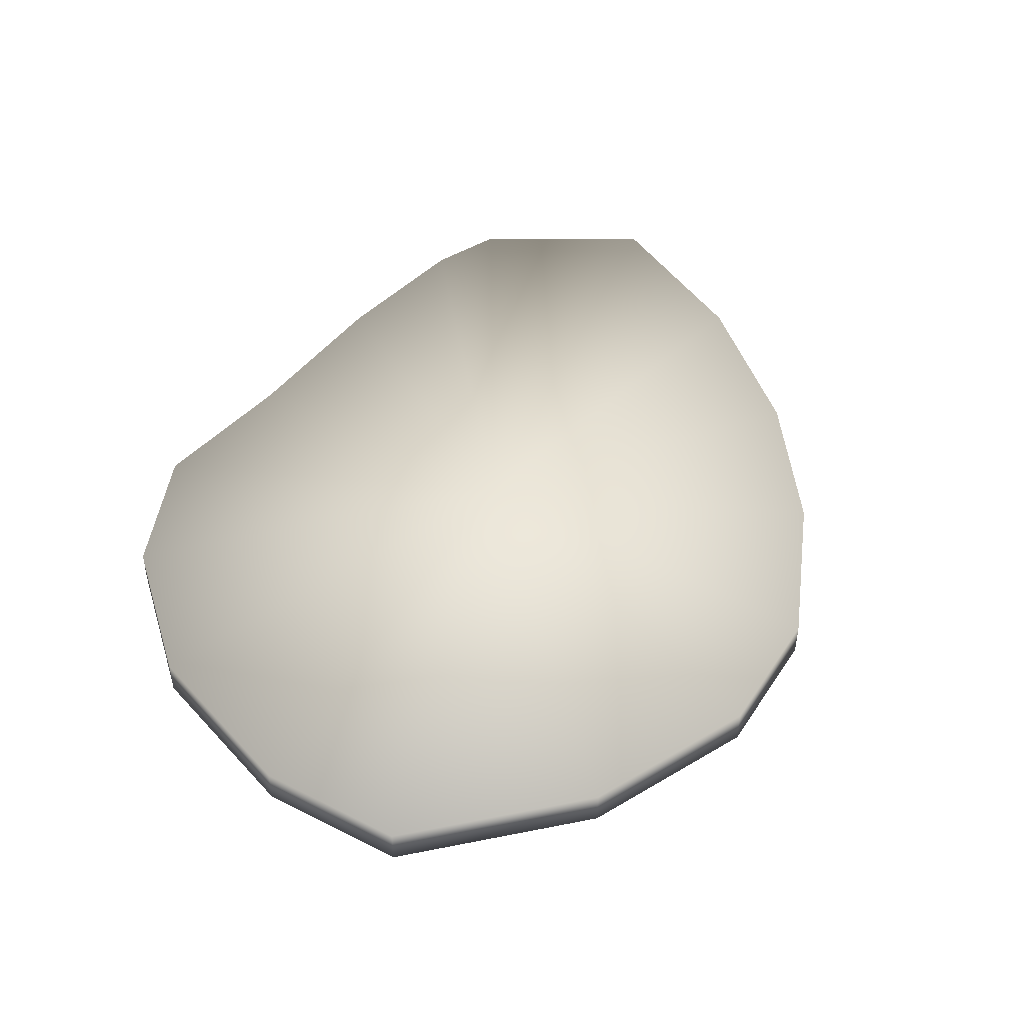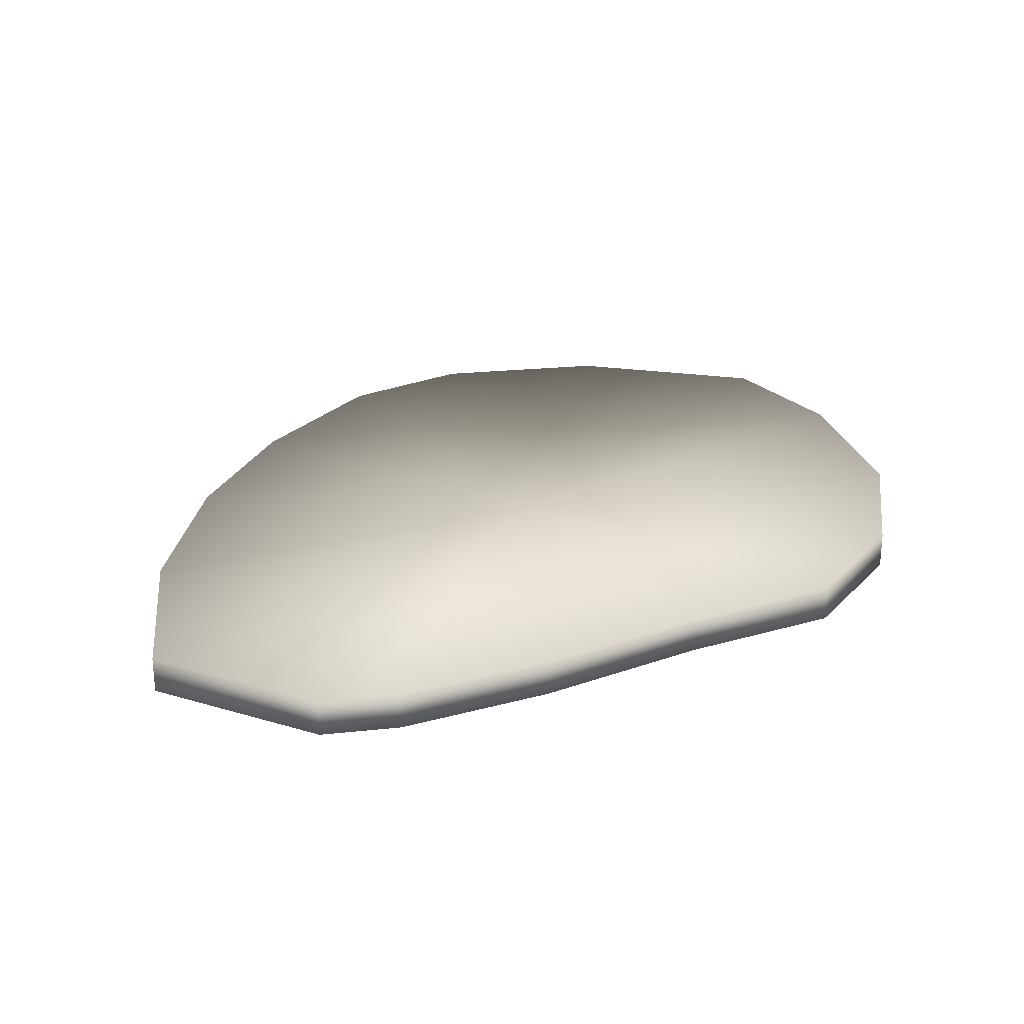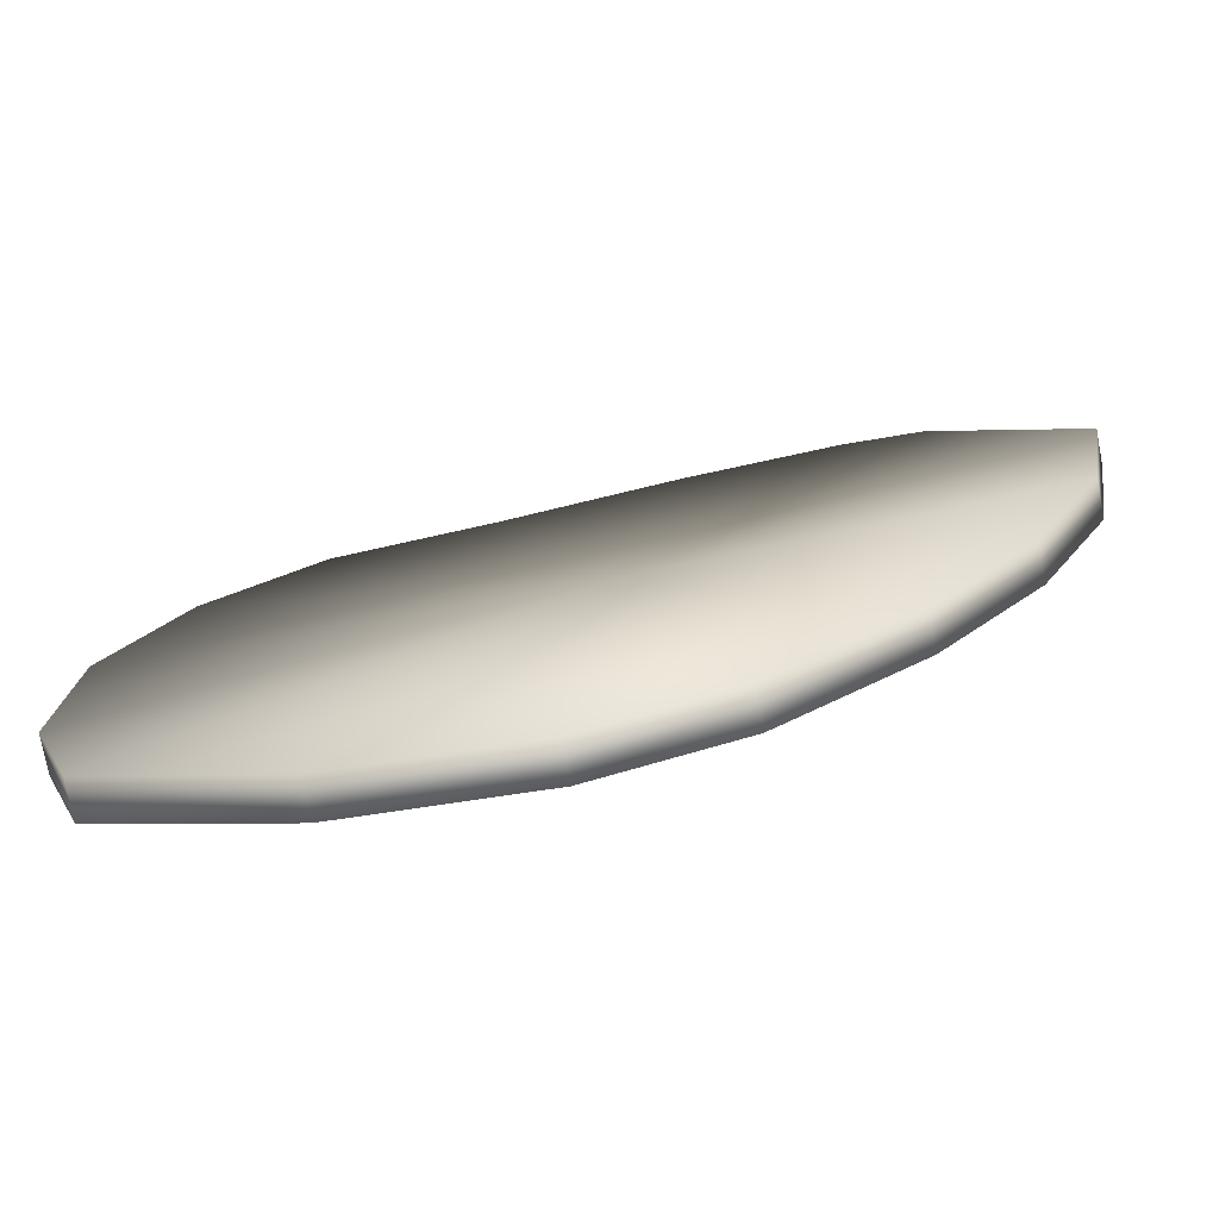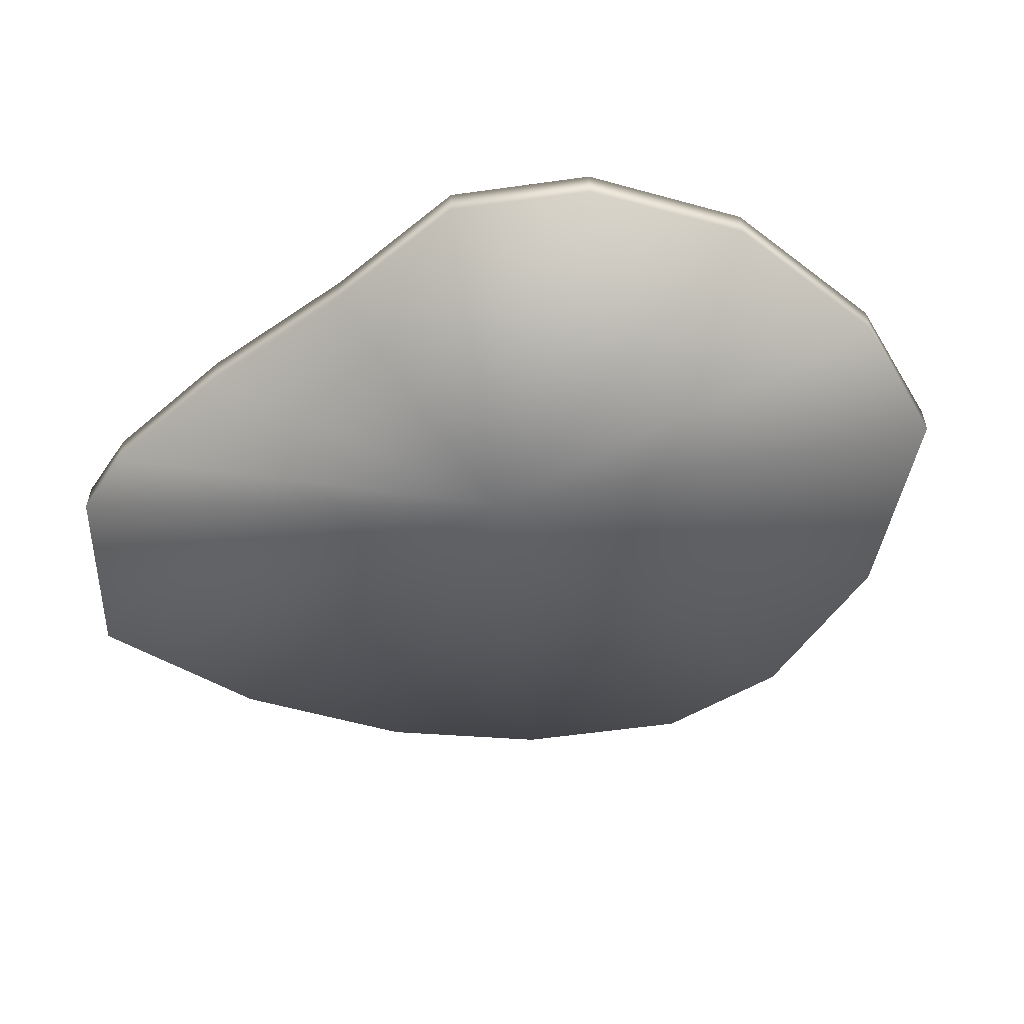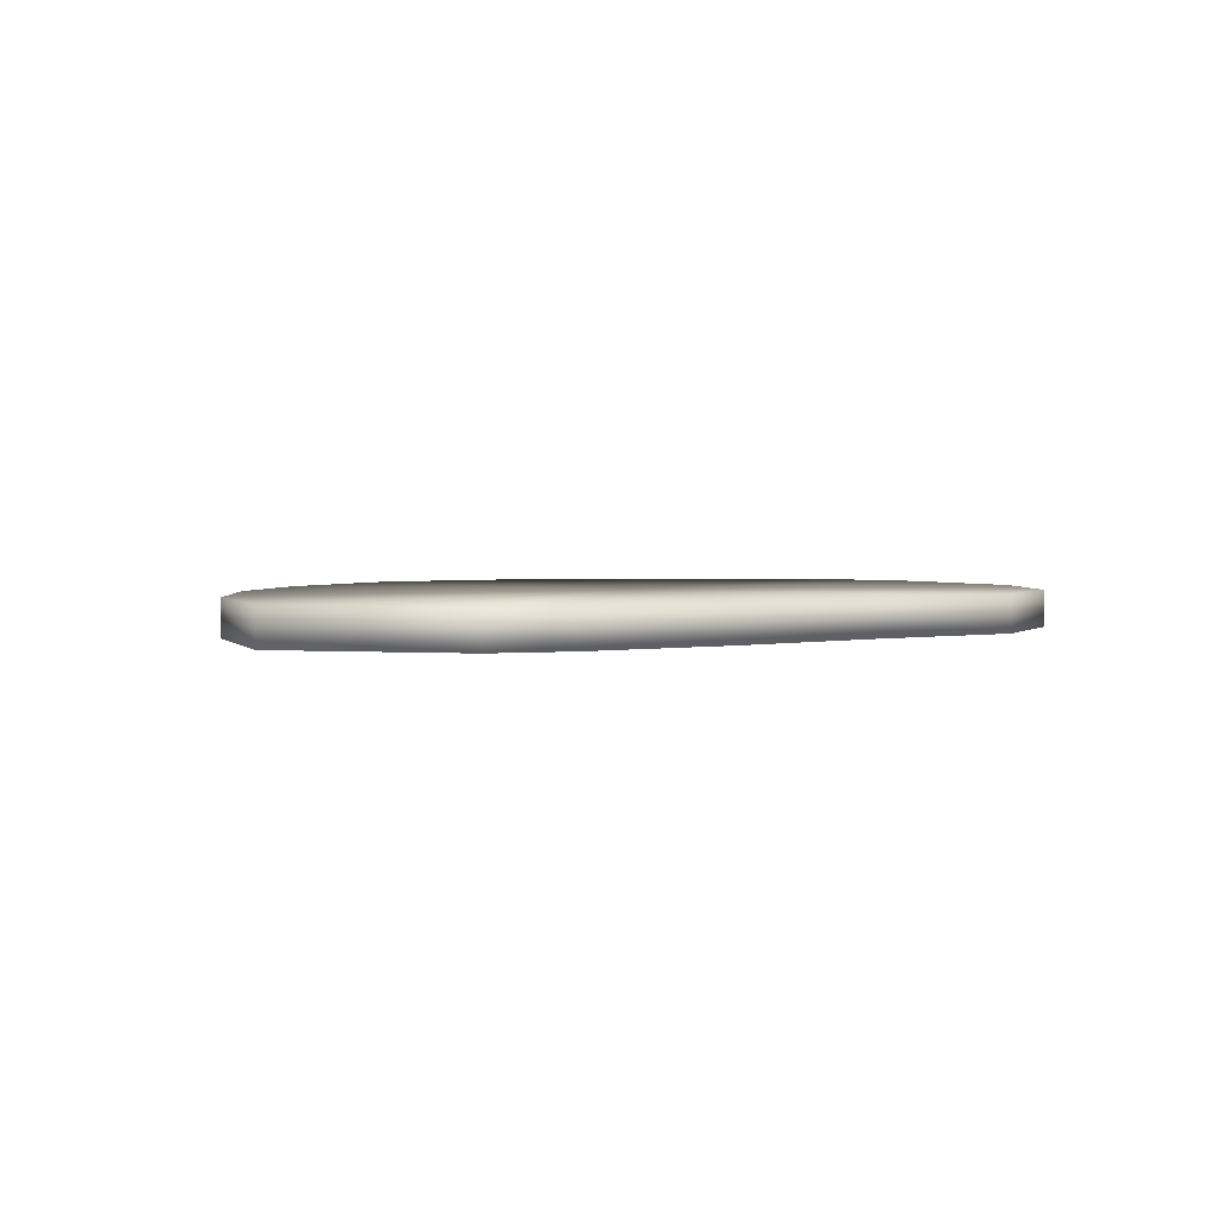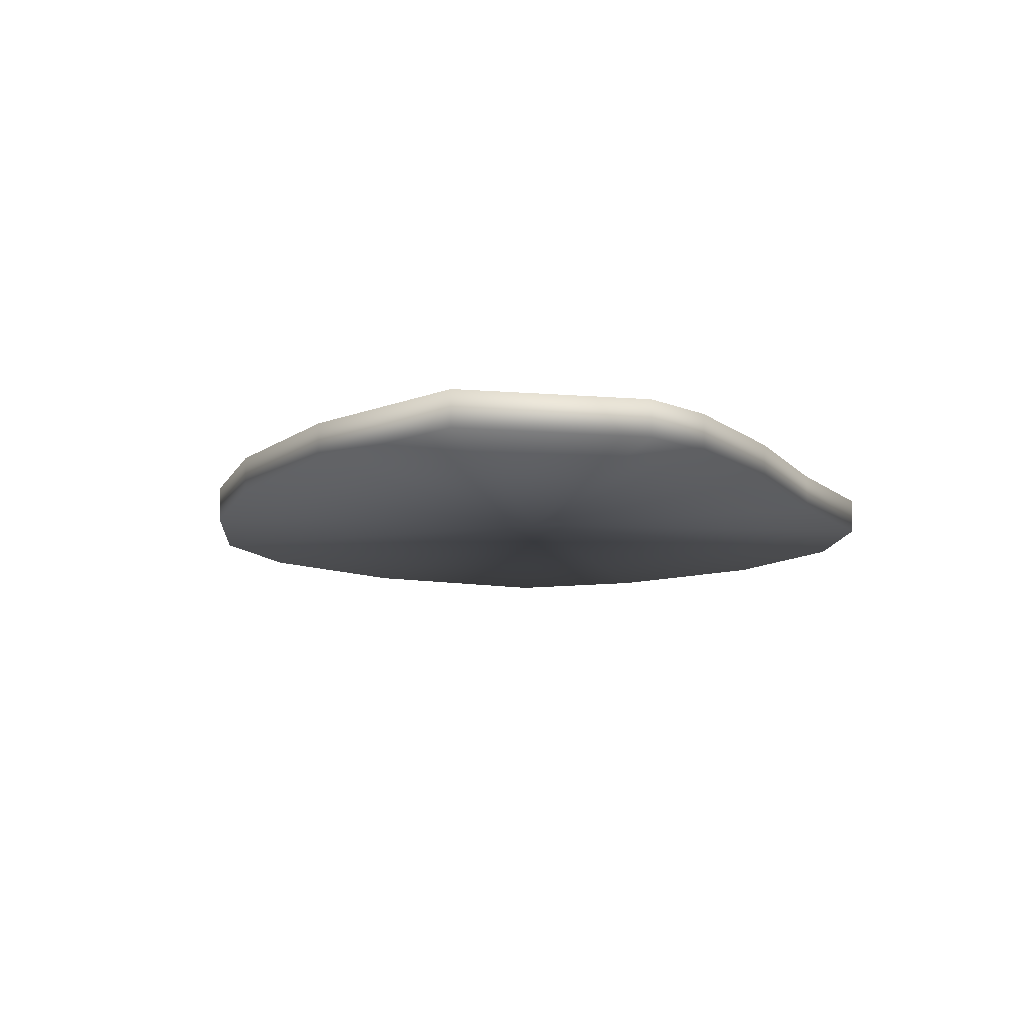
<metadata>
{"format":"obj","ext":"obj","renderer":"f3d","projection":"perspective","resolution":1024,"background":"white","views":[{"elev":45.8,"azim":-41.5,"up":"+Z"},{"elev":25.8,"azim":163.9,"up":"+Z"},{"elev":-75.7,"azim":10.7,"up":"+Y"},{"elev":-55.1,"azim":-130.6,"up":"+Z"},{"elev":2.1,"azim":153.2,"up":"+Z"},{"elev":-10.6,"azim":126.4,"up":"+Z"}]}
</metadata>
<code>
g meshSPWaterPPCollision.028
v 7.024 10.95 0.549
v 2.335 10.33 -0.549
v 7.024 10.95 -0.549
v 2.335 10.33 0.549
v 0.0528 -0.1688 0.549
v -2.819 9.065 -0.549
v -2.819 9.065 0.549
v -7.633 8.299 -0.549
v -7.633 8.299 0.549
v -10.99 5.37 0.549
v 9.42 10.69 0.549
v 7.024 10.95 -0.549
v -13.1 0.7266 0.549
v 13.72 6.86 0.549
v -13.3 -4.924 0.549
v -11.88 -9.206 0.549
v -11.88 -9.206 -0.549
v -13.3 -4.924 -0.5491
v -13.1 0.7266 -0.549
v -13.1 0.7266 -0.549
v -10.99 5.37 -0.549
v 0.0528 -0.1688 -0.549
v -13.3 -4.924 -0.5491
v -11.88 -9.206 -0.549
v -6.236 -12.27 0.549
v 9.42 10.69 -0.549
v 2.335 10.33 -0.549
v -2.819 9.065 -0.549
v -7.633 8.299 -0.549
v 13.72 6.86 -0.549
v -7.633 8.299 0.549
v -10.99 5.37 0.549
v 12.77 1.129 -0.549
v 12.77 1.129 0.549
v 13.72 6.86 -0.549
v 12.77 1.129 -0.549
v 10.5 -4.032 0.549
v 10.5 -4.032 -0.549
v 7.451 -8.185 0.549
v 3.392 -11.68 0.549
v 7.451 -8.185 -0.549
v 7.451 -8.185 0.549
v 10.5 -4.032 0.549
v 3.392 -11.68 -0.549
v -0.7034 -12.95 -0.549
v -0.7034 -12.95 0.549
v 3.392 -11.68 -0.549
v -0.7034 -12.95 -0.549
v -6.236 -12.27 -0.549
v -11.88 -9.206 0.549
v -6.236 -12.27 0.549
g meshSPWaterPPCollision.028_0
f 3 2 1
f 2 4 1
f 4 5 1
f 2 6 4
f 6 7 4
f 7 5 4
f 6 8 7
f 8 9 7
f 9 5 7
f 10 5 9
f 1 5 11
f 12 1 11
f 13 5 10
f 11 5 14
f 15 5 13
f 16 5 15
f 17 16 15
f 18 17 15
f 18 15 13
f 19 18 13
f 20 13 10
f 21 20 10
f 22 20 21
f 22 23 20
f 22 24 23
f 25 5 16
f 26 11 14
f 26 12 11
f 22 12 26
f 22 27 12
f 22 28 27
f 22 29 28
f 22 21 29
f 22 26 30
f 30 26 14
f 29 21 31
f 21 32 31
f 22 30 33
f 14 5 34
f 35 14 34
f 36 35 34
f 33 34 37
f 34 5 37
f 38 33 37
f 22 33 38
f 37 5 39
f 39 5 40
f 41 39 40
f 22 38 41
f 41 38 42
f 38 43 42
f 44 41 40
f 22 41 44
f 22 44 45
f 40 5 46
f 47 40 46
f 48 47 46
f 46 5 25
f 45 46 25
f 49 45 25
f 22 45 49
f 22 49 24
f 24 49 50
f 49 51 50

</code>
